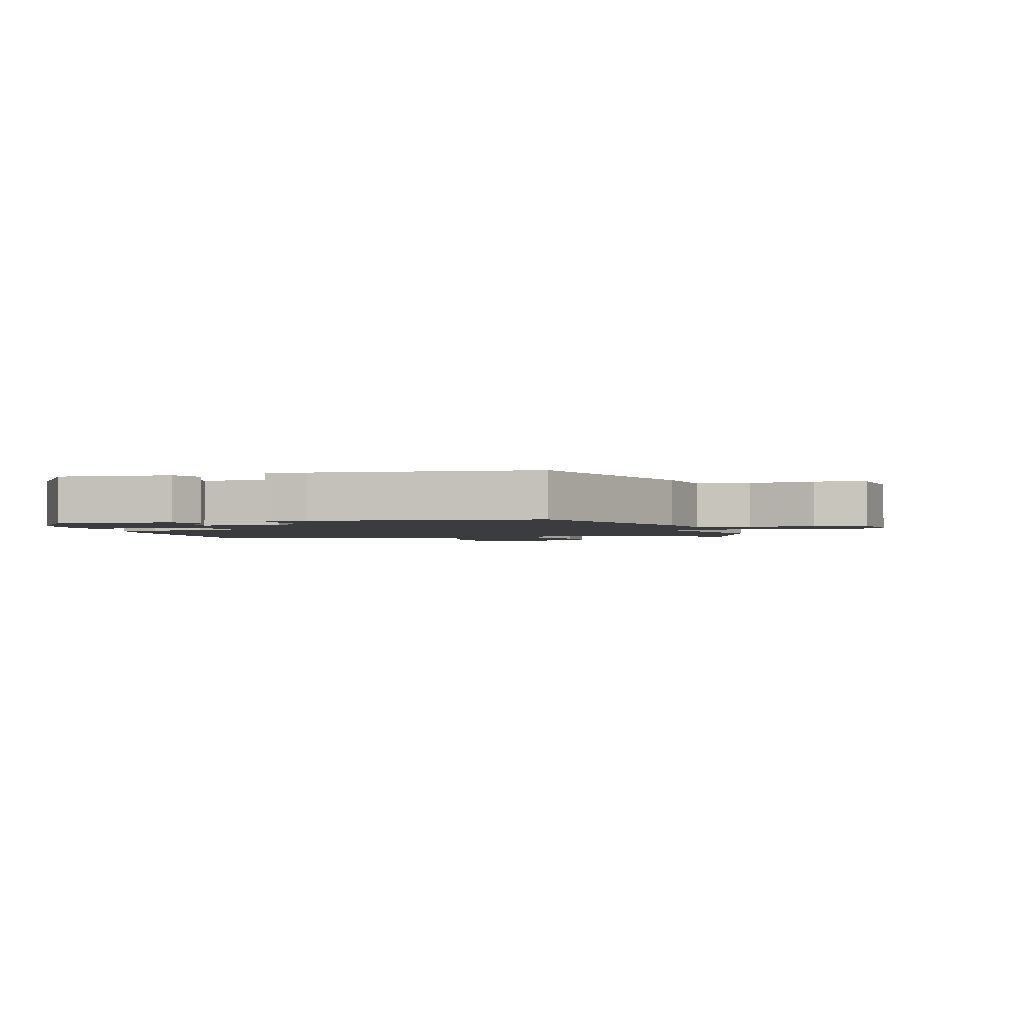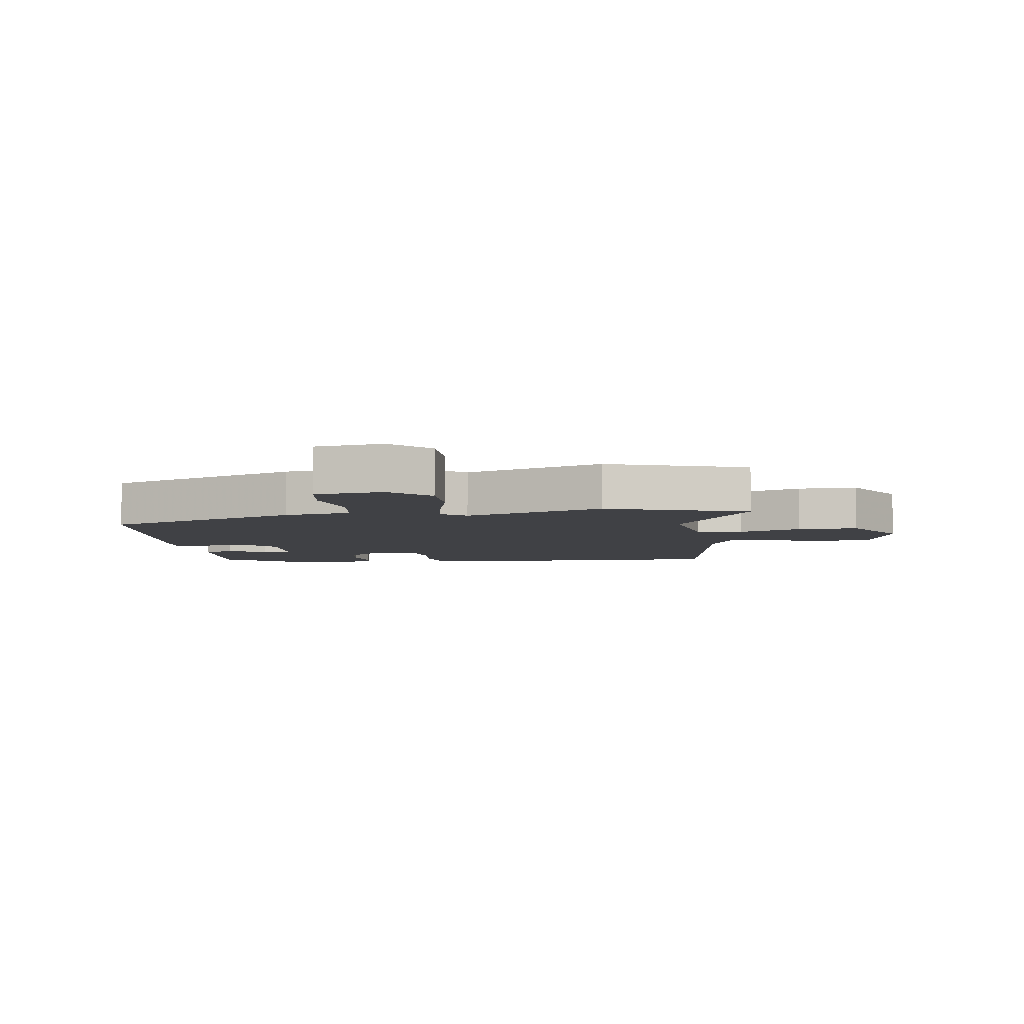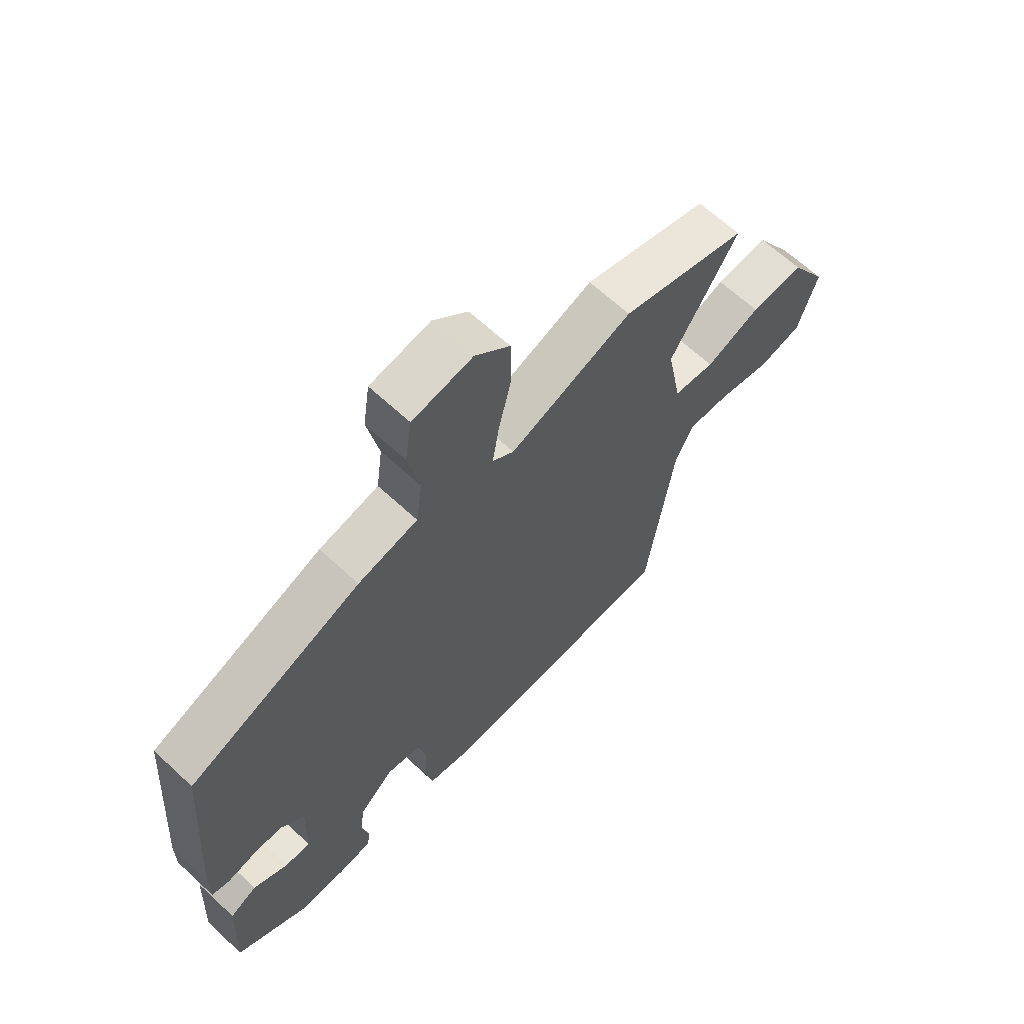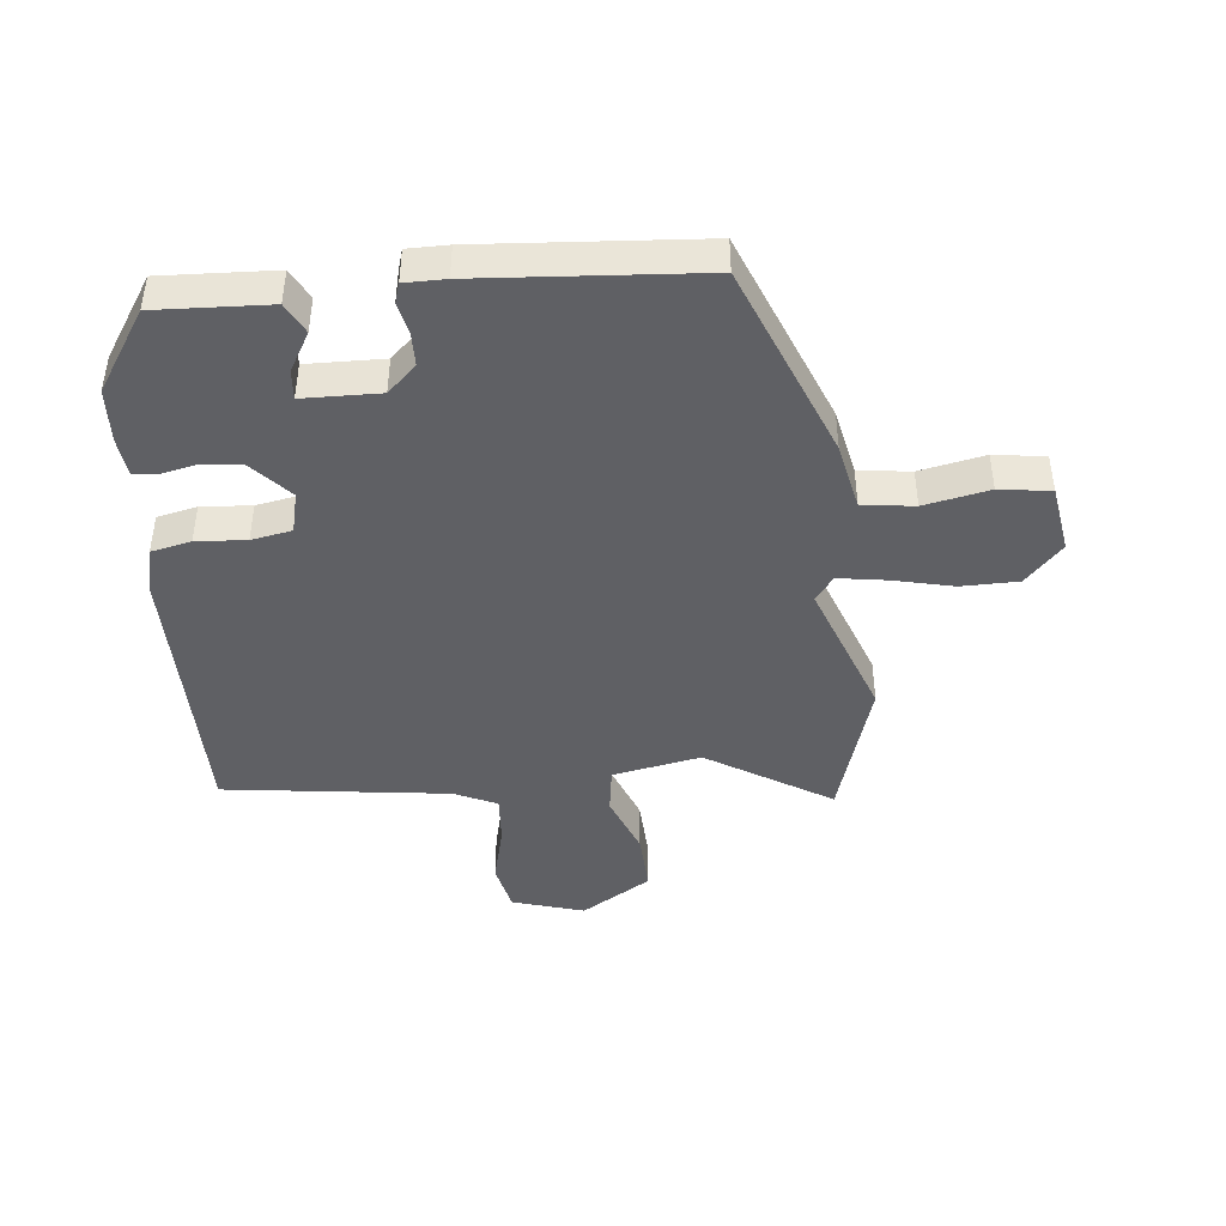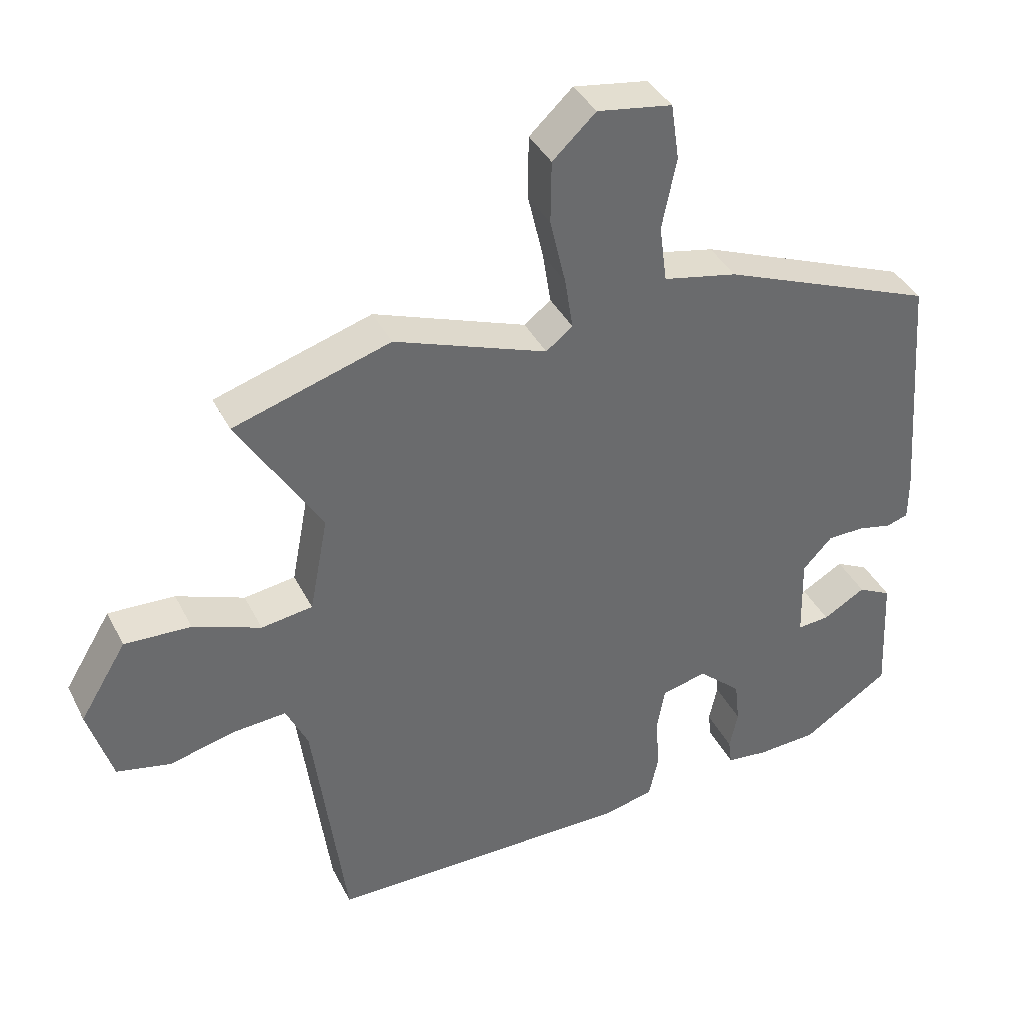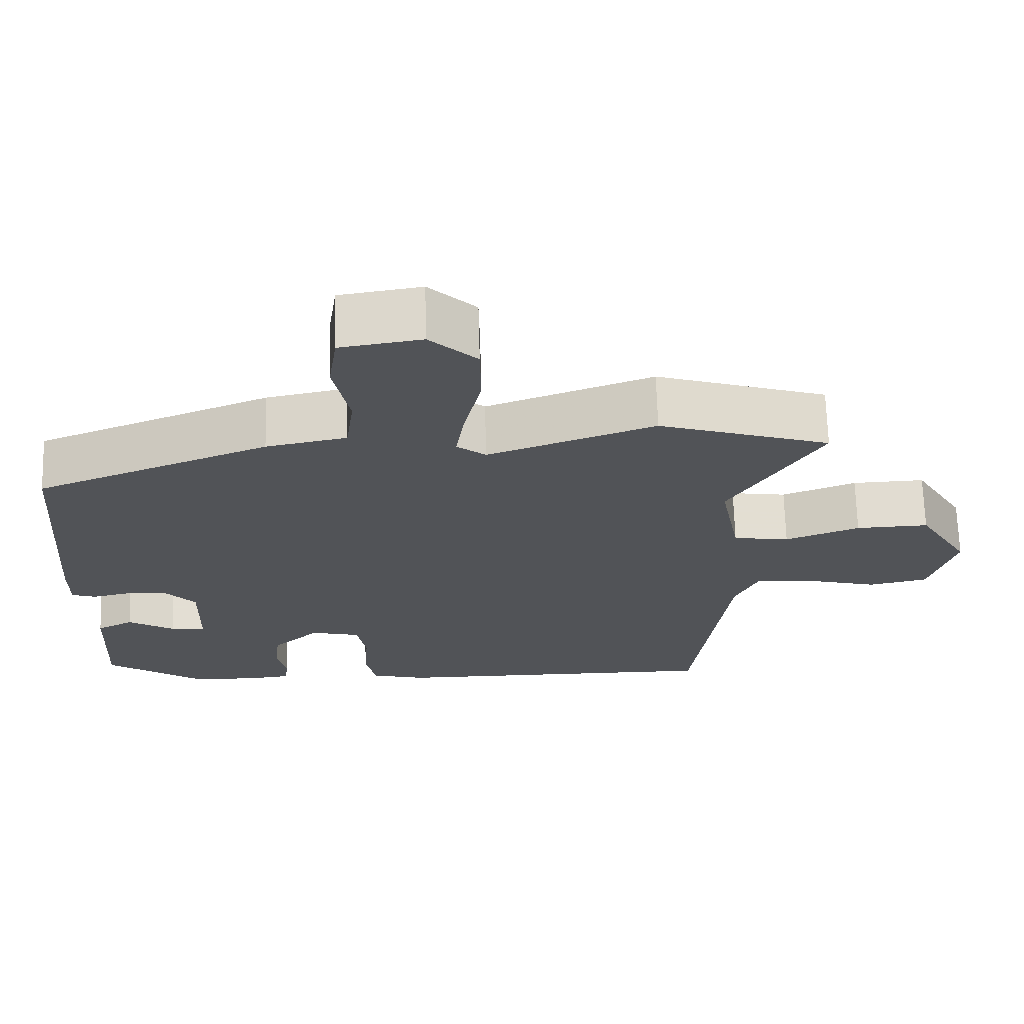
<metadata>
{"format":"obj","ext":"obj","renderer":"f3d","projection":"perspective","resolution":1024,"background":"white","views":[{"elev":-2.1,"azim":-75.6,"up":"+Y"},{"elev":-5.8,"azim":7.2,"up":"+Y"},{"elev":64.9,"azim":-46.9,"up":"+Z"},{"elev":-43.9,"azim":-84.0,"up":"+Y"},{"elev":38.8,"azim":155.4,"up":"+Z"},{"elev":68.2,"azim":-1.6,"up":"+Z"}]}
</metadata>
<code>
v -0.359 0.07 -0.449
v -0.487 0.07 -0.365
v -0.478 0.07 -0.184
v -0.429 0.07 -0.159
v -0.367 0.07 -0.195
v -0.32 0.07 -0.199
v -0.317 0.07 -0.076
v -0.36 0.07 -0.03
v -0.414 0.07 -0.029
v -0.464 0.07 -0.04
v -0.496 0.07 -0.03
v -0.496 0.07 0.035
v -0.469 0.07 0.388
v -0.157 0.07 0.511
v -0.049 0.07 0.533
v -0.038 0.07 0.616
v -0.059 0.07 0.72
v -0.047 0.07 0.802
v 0.062 0.07 0.819
v 0.125 0.07 0.76
v 0.126 0.07 0.669
v 0.103 0.07 0.571
v 0.091 0.07 0.495
v 0.13 0.07 0.465
v 0.353 0.07 0.546
v 0.582 0.07 0.475
v 0.46 0.07 0.278
v 0.487 0.07 0.136
v 0.562 0.07 0.125
v 0.661 0.07 0.163
v 0.758 0.07 0.167
v 0.826 0.07 0.055
v 0.791 0.07 -0.06
v 0.712 0.07 -0.077
v 0.617 0.07 -0.053
v 0.538 0.07 -0.047
v 0.506 0.07 -0.115
v 0.458 0.07 -0.475
v 0.011 0.07 -0.475
v -0.062 0.07 -0.457
v -0.076 0.07 -0.393
v -0.07 0.07 -0.313
v -0.082 0.07 -0.248
v -0.148 0.07 -0.232
v -0.211 0.07 -0.289
v -0.218 0.07 -0.352
v -0.206 0.07 -0.409
v -0.211 0.07 -0.447
v -0.272 0.07 -0.454
v -0.359 0 -0.449
v -0.487 0 -0.365
v -0.478 0 -0.184
v -0.429 0 -0.159
v -0.367 0 -0.195
v -0.32 0 -0.199
v -0.317 0 -0.076
v -0.36 0 -0.03
v -0.414 0 -0.029
v -0.464 0 -0.04
v -0.496 0 -0.03
v -0.496 0 0.035
v -0.469 0 0.388
v -0.157 0 0.511
v -0.049 0 0.533
v -0.038 0 0.616
v -0.059 0 0.72
v -0.047 0 0.802
v 0.062 0 0.819
v 0.125 0 0.76
v 0.126 0 0.669
v 0.103 0 0.571
v 0.091 0 0.495
v 0.13 0 0.465
v 0.353 0 0.546
v 0.582 0 0.475
v 0.46 0 0.278
v 0.487 0 0.136
v 0.562 0 0.125
v 0.661 0 0.163
v 0.758 0 0.167
v 0.826 0 0.055
v 0.791 0 -0.06
v 0.712 0 -0.077
v 0.617 0 -0.053
v 0.538 0 -0.047
v 0.506 0 -0.115
v 0.458 0 -0.475
v 0.011 0 -0.475
v -0.062 0 -0.457
v -0.076 0 -0.393
v -0.07 0 -0.313
v -0.082 0 -0.248
v -0.148 0 -0.232
v -0.211 0 -0.289
v -0.218 0 -0.352
v -0.206 0 -0.409
v -0.211 0 -0.447
v -0.272 0 -0.454
f 46 47 48 49
f 45 46 49 1
f 39 40 41 42
f 37 38 39 42
f 36 37 42 43
f 32 33 34 35
f 32 35 36
f 29 30 31 32
f 28 29 32 36
f 24 25 26 27
f 24 27 28
f 23 24 28 36
f 19 20 21 22
f 19 22 23
f 16 17 18 19
f 15 16 19 23
f 9 10 11 12
f 8 9 12 13
f 7 8 13 14
f 2 3 4 5
f 45 1 2 5
f 44 45 5 6
f 36 43 44
f 15 23 36 44
f 14 15 44
f 6 7 14 44
f 98 97 96 95
f 50 98 95 94
f 91 90 89 88
f 91 88 87 86
f 92 91 86 85
f 84 83 82 81
f 85 84 81
f 81 80 79 78
f 85 81 78 77
f 76 75 74 73
f 77 76 73
f 85 77 73 72
f 71 70 69 68
f 72 71 68
f 68 67 66 65
f 72 68 65 64
f 61 60 59 58
f 62 61 58 57
f 63 62 57 56
f 54 53 52 51
f 54 51 50 94
f 55 54 94 93
f 93 92 85
f 93 85 72 64
f 93 64 63
f 93 63 56 55
f 1 50 51 2
f 2 51 52 3
f 3 52 53 4
f 4 53 54 5
f 5 54 55 6
f 6 55 56 7
f 7 56 57 8
f 8 57 58 9
f 9 58 59 10
f 10 59 60 11
f 11 60 61 12
f 12 61 62 13
f 13 62 63 14
f 14 63 64 15
f 15 64 65 16
f 16 65 66 17
f 17 66 67 18
f 18 67 68 19
f 19 68 69 20
f 20 69 70 21
f 21 70 71 22
f 22 71 72 23
f 23 72 73 24
f 24 73 74 25
f 25 74 75 26
f 26 75 76 27
f 27 76 77 28
f 28 77 78 29
f 29 78 79 30
f 30 79 80 31
f 31 80 81 32
f 32 81 82 33
f 33 82 83 34
f 34 83 84 35
f 35 84 85 36
f 36 85 86 37
f 37 86 87 38
f 38 87 88 39
f 39 88 89 40
f 40 89 90 41
f 41 90 91 42
f 42 91 92 43
f 43 92 93 44
f 44 93 94 45
f 45 94 95 46
f 46 95 96 47
f 47 96 97 48
f 48 97 98 49
f 49 98 50 1

</code>
